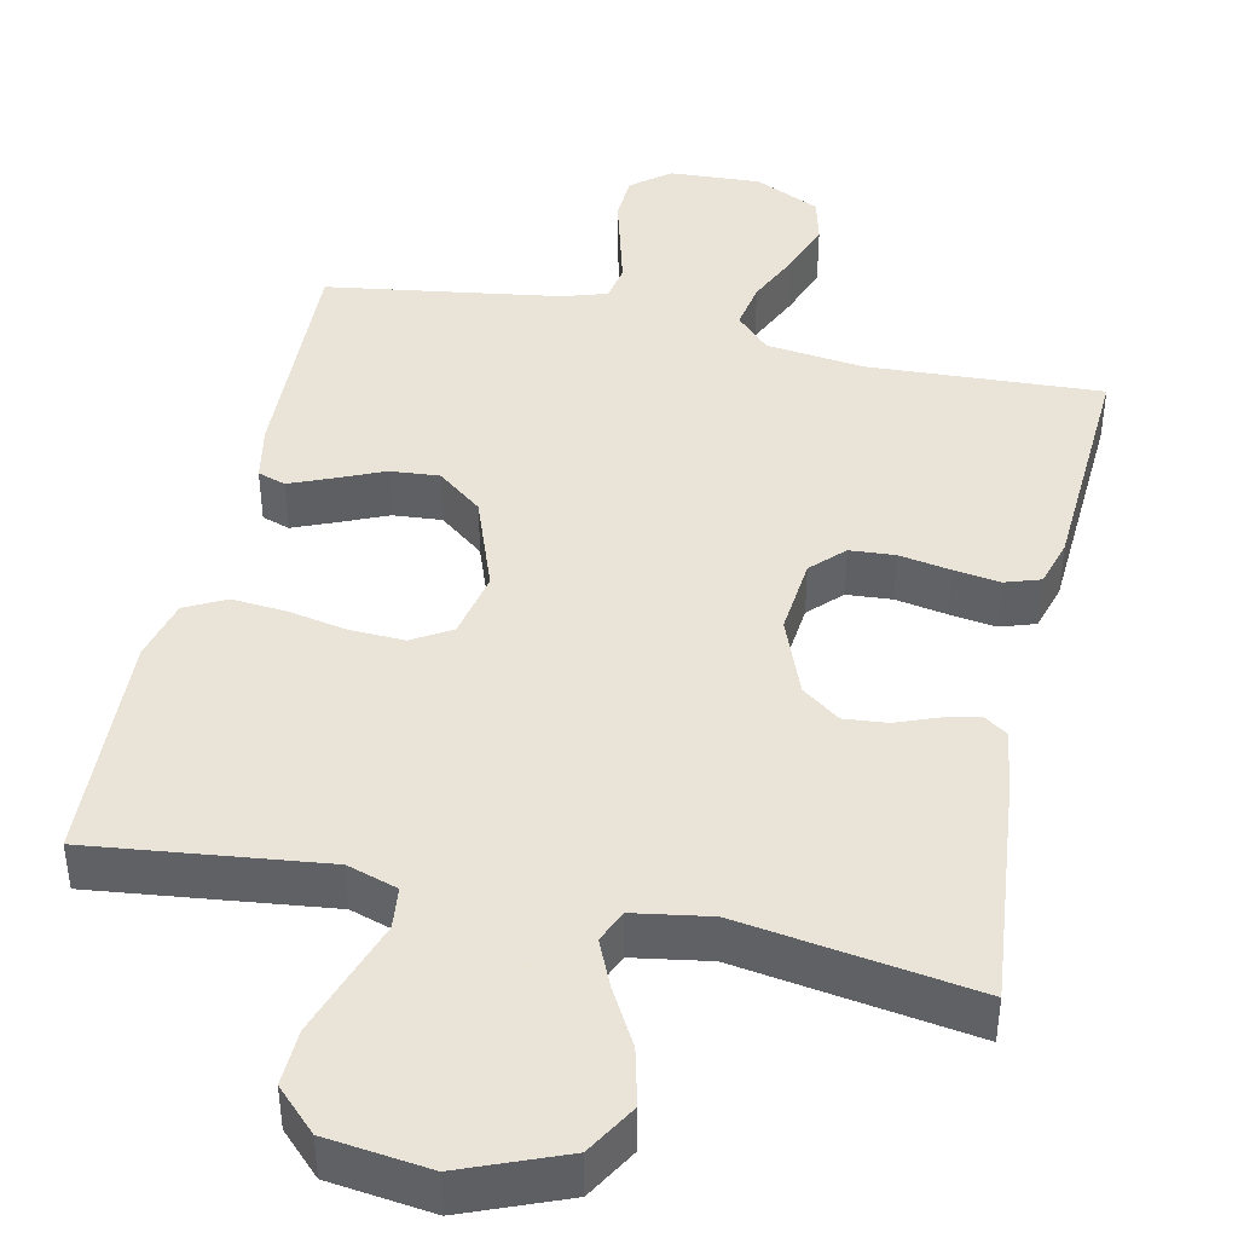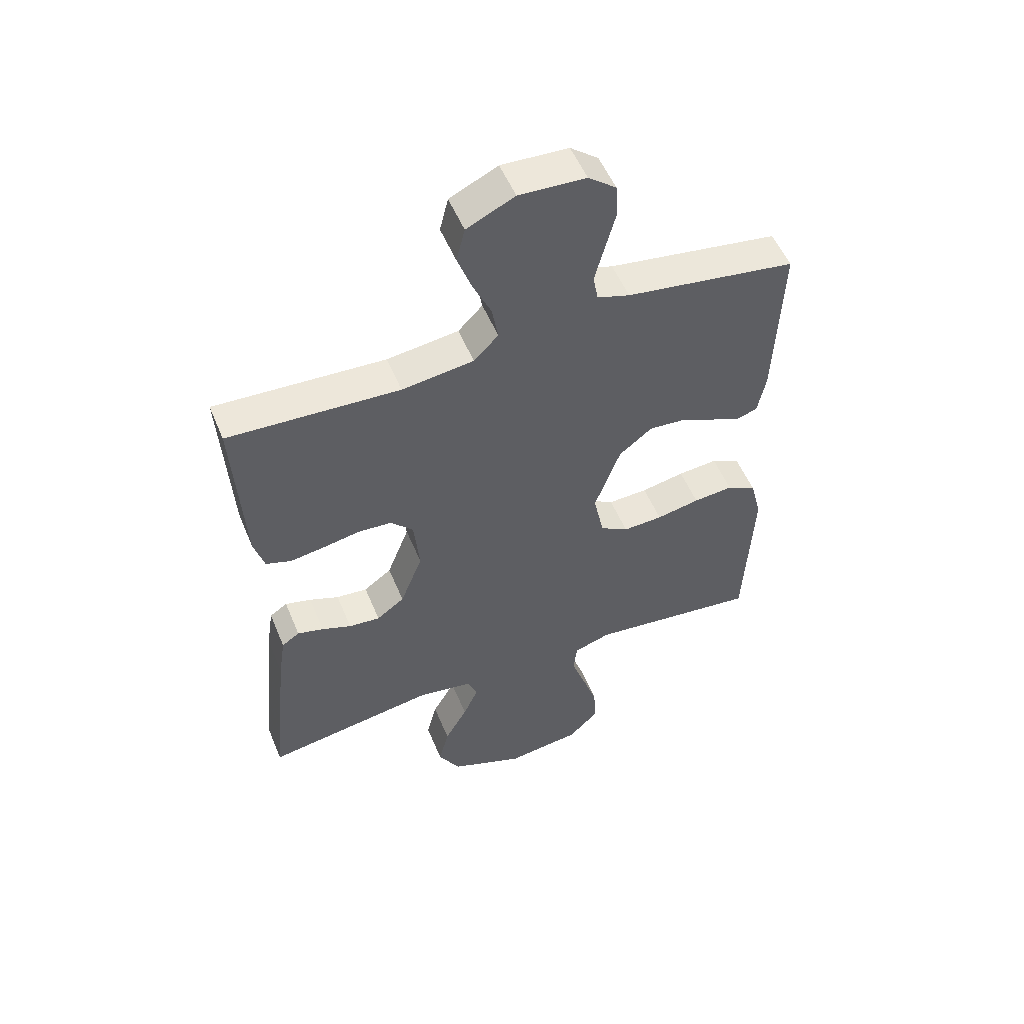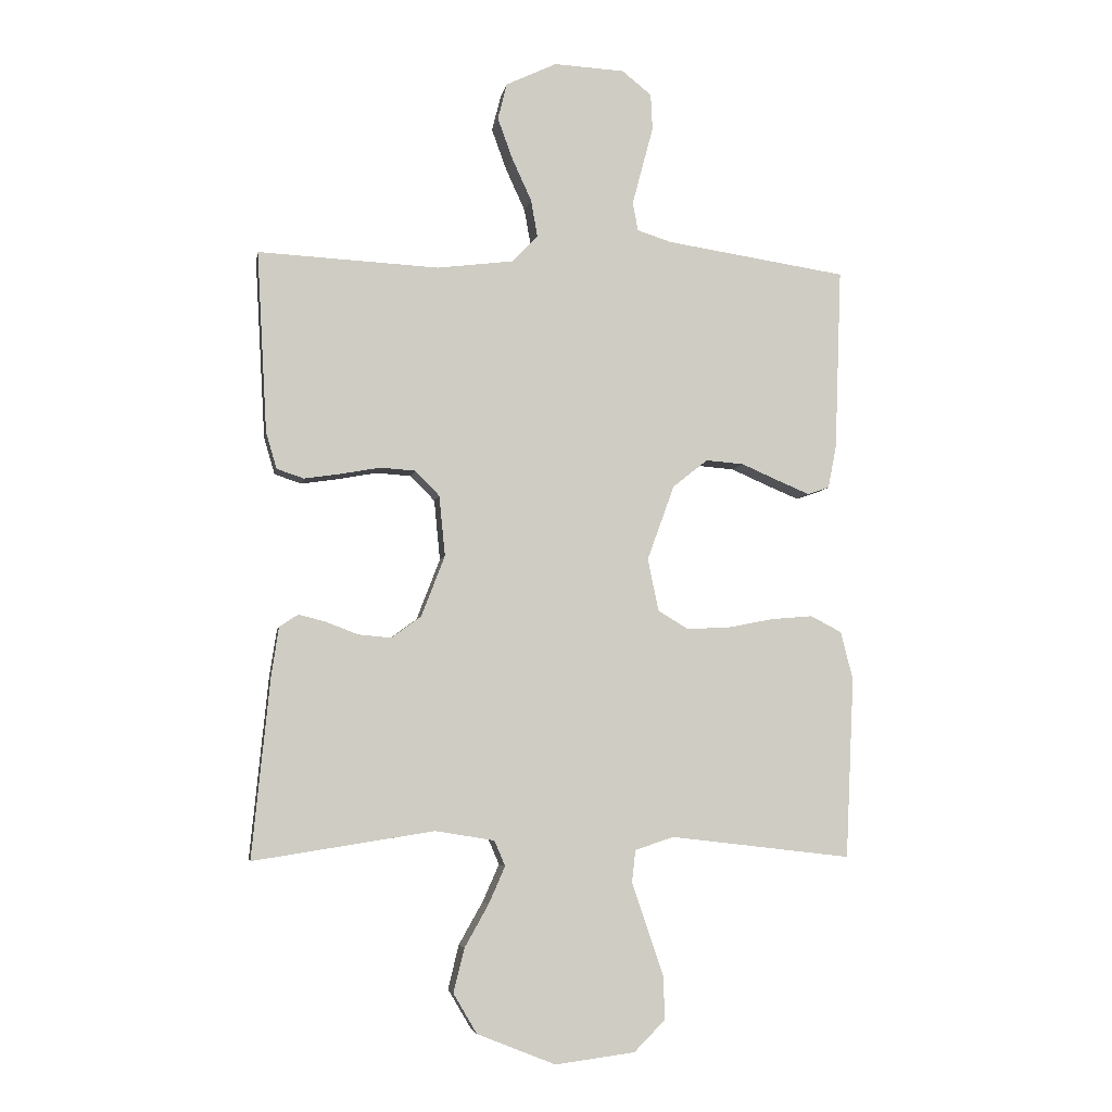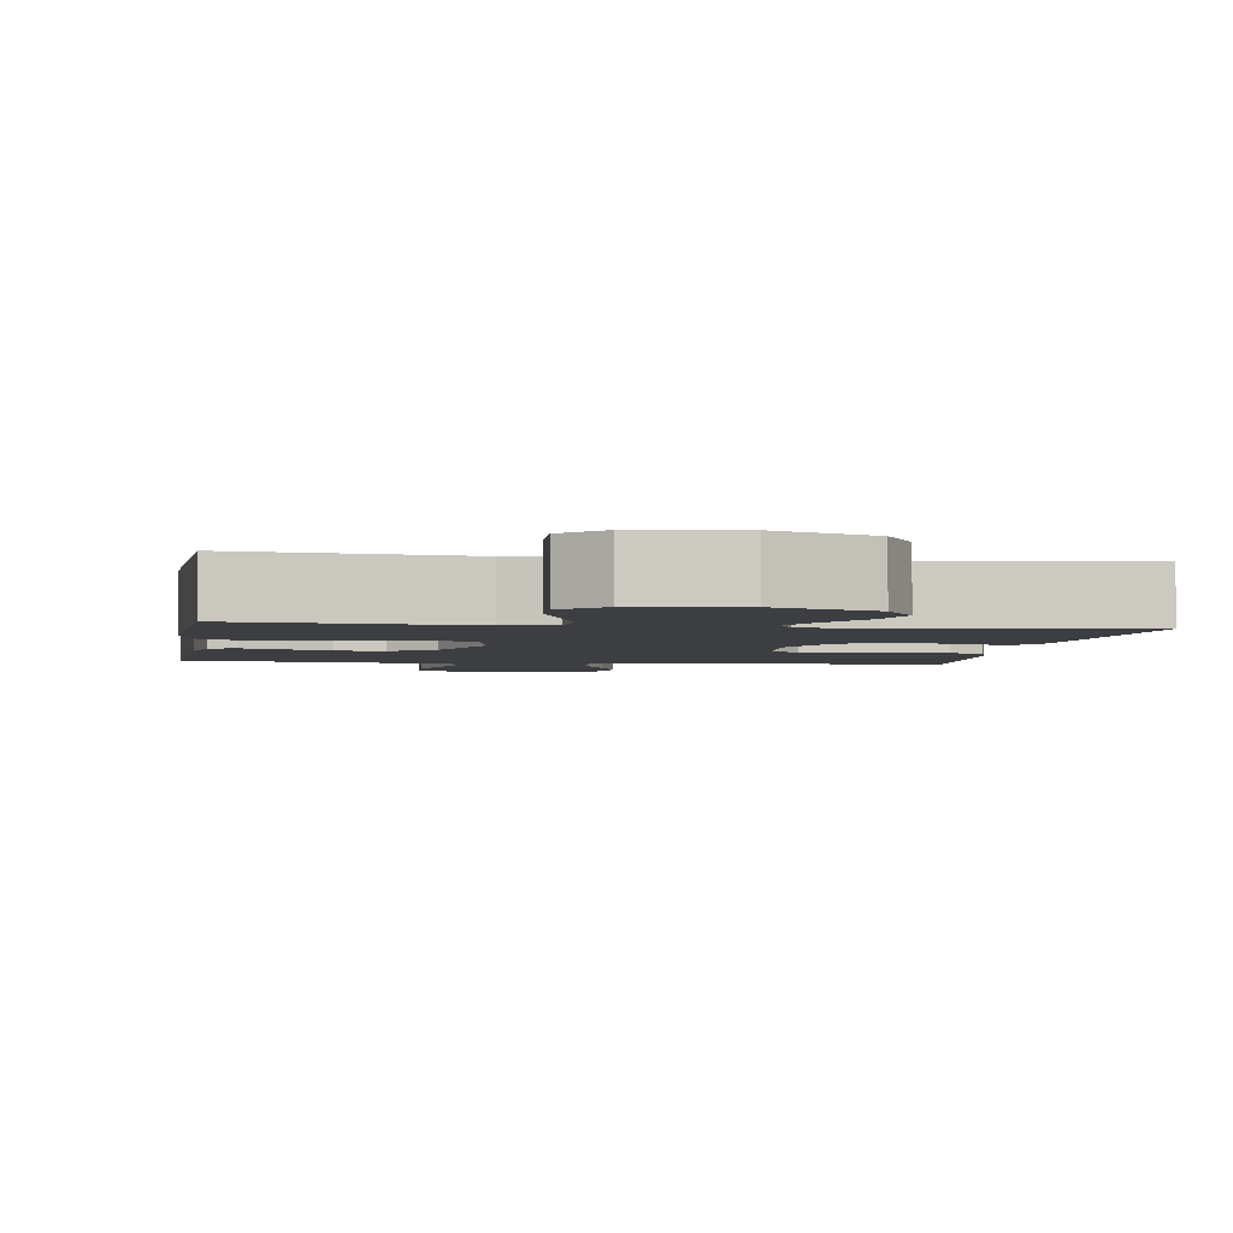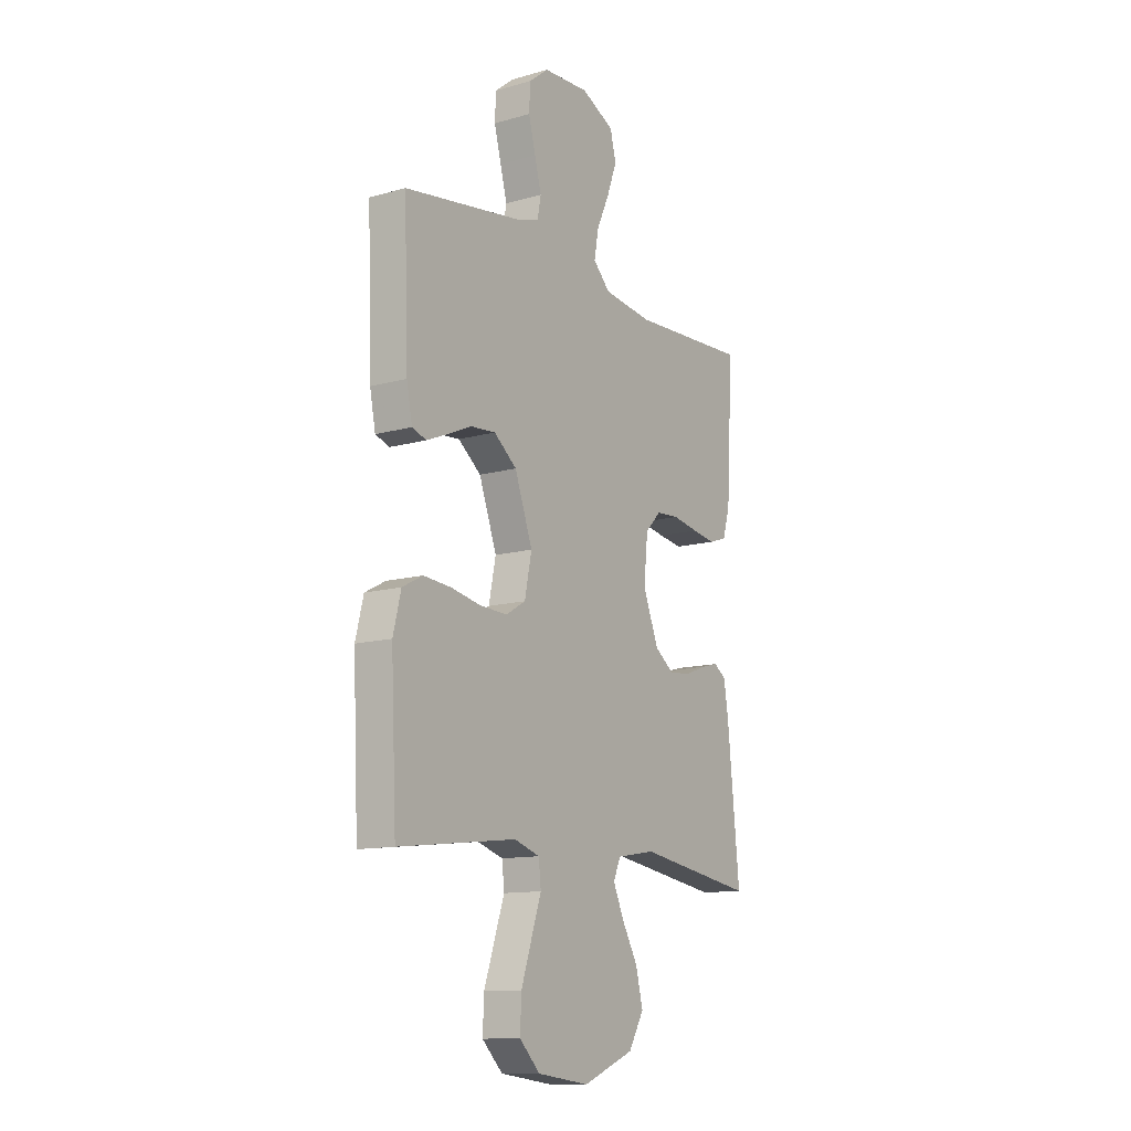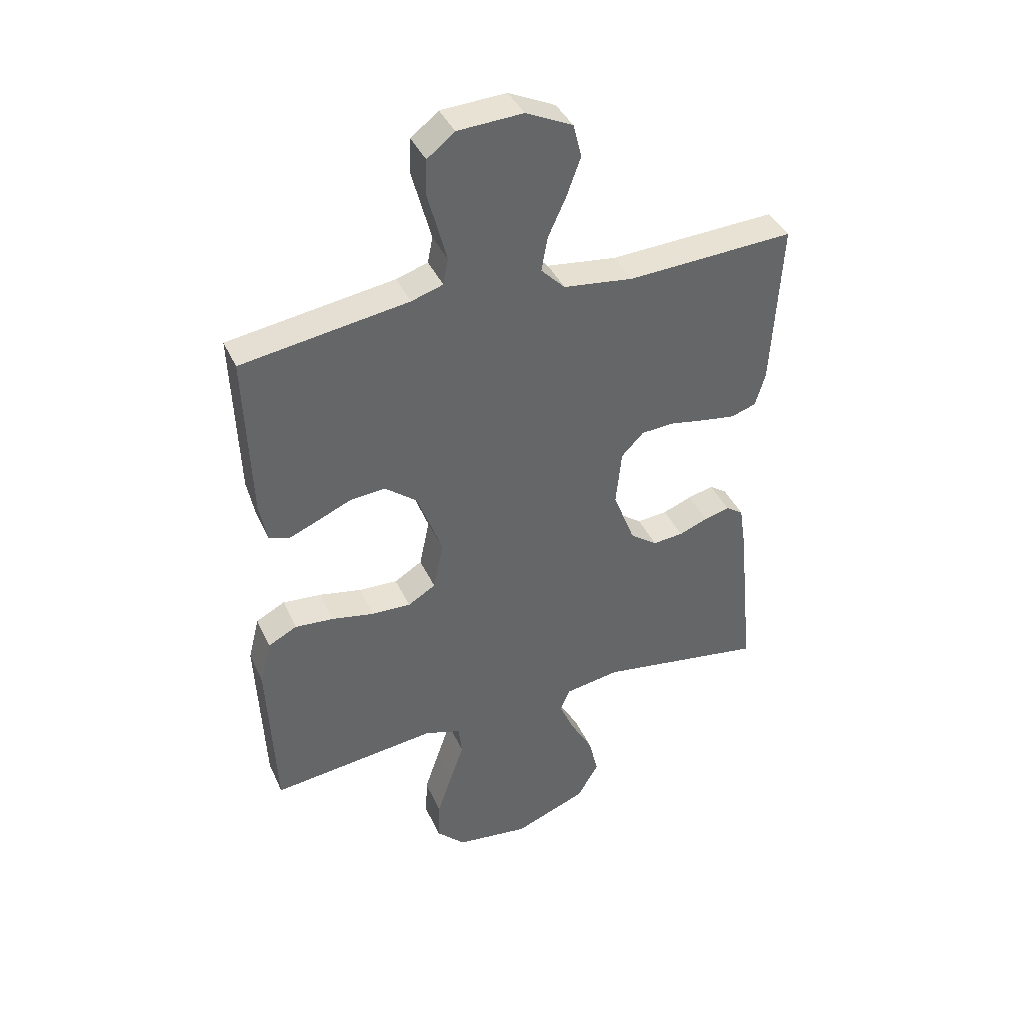
<metadata>
{"format":"obj","ext":"obj","renderer":"f3d","projection":"perspective","resolution":1024,"background":"white","views":[{"elev":42.8,"azim":-167.7,"up":"+Y"},{"elev":53.3,"azim":-22.2,"up":"+Z"},{"elev":-5.3,"azim":-9.9,"up":"+Z"},{"elev":-3.0,"azim":171.5,"up":"+Y"},{"elev":-12.4,"azim":123.6,"up":"+Z"},{"elev":40.2,"azim":157.1,"up":"+Z"}]}
</metadata>
<code>
v -0.5 0.07 -0.5
v -0.47 0.07 -0.2
v -0.458 0.07 -0.121
v -0.427 0.07 -0.1
v -0.381 0.07 -0.112
v -0.329 0.07 -0.132
v -0.274 0.07 -0.137
v -0.225 0.07 -0.101
v -0.186 0.07 0
v -0.196 0.07 0.1
v -0.236 0.07 0.141
v -0.294 0.07 0.145
v -0.36 0.07 0.133
v -0.42 0.07 0.124
v -0.465 0.07 0.139
v -0.483 0.07 0.2
v -0.5 0.07 0.5
v -0.2 0.07 0.485
v -0.074 0.07 0.501
v -0.031 0.07 0.545
v -0.042 0.07 0.607
v -0.074 0.07 0.677
v -0.099 0.07 0.746
v -0.084 0.07 0.806
v 0 0.07 0.846
v 0.117 0.07 0.84
v 0.166 0.07 0.801
v 0.169 0.07 0.741
v 0.151 0.07 0.674
v 0.134 0.07 0.61
v 0.143 0.07 0.563
v 0.2 0.07 0.545
v 0.5 0.07 0.5
v 0.489 0.07 0.2
v 0.475 0.07 0.128
v 0.439 0.07 0.116
v 0.386 0.07 0.138
v 0.324 0.07 0.165
v 0.261 0.07 0.17
v 0.203 0.07 0.124
v 0.158 0.07 0
v 0.176 0.07 -0.087
v 0.226 0.07 -0.117
v 0.296 0.07 -0.114
v 0.372 0.07 -0.099
v 0.442 0.07 -0.093
v 0.494 0.07 -0.12
v 0.514 0.07 -0.2
v 0.5 0.07 -0.5
v 0.2 0.07 -0.465
v 0.135 0.07 -0.486
v 0.129 0.07 -0.54
v 0.154 0.07 -0.613
v 0.181 0.07 -0.693
v 0.184 0.07 -0.765
v 0.132 0.07 -0.817
v 0 0.07 -0.834
v -0.13 0.07 -0.782
v -0.169 0.07 -0.716
v -0.151 0.07 -0.643
v -0.111 0.07 -0.572
v -0.084 0.07 -0.511
v -0.102 0.07 -0.469
v -0.2 0.07 -0.453
v -0.5 0 -0.5
v -0.47 0 -0.2
v -0.458 0 -0.121
v -0.427 0 -0.1
v -0.381 0 -0.112
v -0.329 0 -0.132
v -0.274 0 -0.137
v -0.225 0 -0.101
v -0.186 0 0
v -0.196 0 0.1
v -0.236 0 0.141
v -0.294 0 0.145
v -0.36 0 0.133
v -0.42 0 0.124
v -0.465 0 0.139
v -0.483 0 0.2
v -0.5 0 0.5
v -0.2 0 0.485
v -0.074 0 0.501
v -0.031 0 0.545
v -0.042 0 0.607
v -0.074 0 0.677
v -0.099 0 0.746
v -0.084 0 0.806
v 0 0 0.846
v 0.117 0 0.84
v 0.166 0 0.801
v 0.169 0 0.741
v 0.151 0 0.674
v 0.134 0 0.61
v 0.143 0 0.563
v 0.2 0 0.545
v 0.5 0 0.5
v 0.489 0 0.2
v 0.475 0 0.128
v 0.439 0 0.116
v 0.386 0 0.138
v 0.324 0 0.165
v 0.261 0 0.17
v 0.203 0 0.124
v 0.158 0 0
v 0.176 0 -0.087
v 0.226 0 -0.117
v 0.296 0 -0.114
v 0.372 0 -0.099
v 0.442 0 -0.093
v 0.494 0 -0.12
v 0.514 0 -0.2
v 0.5 0 -0.5
v 0.2 0 -0.465
v 0.135 0 -0.486
v 0.129 0 -0.54
v 0.154 0 -0.613
v 0.181 0 -0.693
v 0.184 0 -0.765
v 0.132 0 -0.817
v 0 0 -0.834
v -0.13 0 -0.782
v -0.169 0 -0.716
v -0.151 0 -0.643
v -0.111 0 -0.572
v -0.084 0 -0.511
v -0.102 0 -0.469
v -0.2 0 -0.453
f 59 60 61
f 58 59 61
f 57 58 61
f 56 57 61
f 55 56 61
f 54 55 61
f 53 54 61
f 52 53 61
f 51 52 61 62
f 50 51 62 63
f 48 49 50
f 47 48 50
f 46 47 50
f 45 46 50
f 44 45 50
f 50 63 64
f 44 50 64
f 43 44 64
f 36 37 38
f 35 36 38
f 34 35 38
f 33 34 38
f 32 33 38
f 31 32 38 39
f 27 28 29
f 26 27 29
f 25 26 29
f 24 25 29
f 23 24 29
f 22 23 29
f 21 22 29
f 20 21 29 30
f 19 20 30 31
f 16 17 18
f 15 16 18
f 14 15 18
f 13 14 18
f 12 13 18
f 11 12 18 19
f 31 39 40
f 19 31 40
f 11 19 40
f 10 11 40
f 4 5 6
f 3 4 6
f 2 3 6
f 1 2 6
f 64 1 6
f 64 6 7
f 64 7 8
f 43 64 8
f 42 43 8
f 41 42 8 9
f 9 10 40 41
f 125 124 123
f 125 123 122
f 125 122 121
f 125 121 120
f 125 120 119
f 125 119 118
f 125 118 117
f 125 117 116
f 126 125 116 115
f 127 126 115 114
f 114 113 112
f 114 112 111
f 114 111 110
f 114 110 109
f 114 109 108
f 128 127 114
f 128 114 108
f 128 108 107
f 102 101 100
f 102 100 99
f 102 99 98
f 102 98 97
f 102 97 96
f 103 102 96 95
f 93 92 91
f 93 91 90
f 93 90 89
f 93 89 88
f 93 88 87
f 93 87 86
f 93 86 85
f 94 93 85 84
f 95 94 84 83
f 82 81 80
f 82 80 79
f 82 79 78
f 82 78 77
f 82 77 76
f 83 82 76 75
f 104 103 95
f 104 95 83
f 104 83 75
f 104 75 74
f 70 69 68
f 70 68 67
f 70 67 66
f 70 66 65
f 70 65 128
f 71 70 128
f 72 71 128
f 72 128 107
f 72 107 106
f 73 72 106 105
f 105 104 74 73
f 1 65 66 2
f 2 66 67 3
f 3 67 68 4
f 4 68 69 5
f 5 69 70 6
f 6 70 71 7
f 7 71 72 8
f 8 72 73 9
f 9 73 74 10
f 10 74 75 11
f 11 75 76 12
f 12 76 77 13
f 13 77 78 14
f 14 78 79 15
f 15 79 80 16
f 16 80 81 17
f 17 81 82 18
f 18 82 83 19
f 19 83 84 20
f 20 84 85 21
f 21 85 86 22
f 22 86 87 23
f 23 87 88 24
f 24 88 89 25
f 25 89 90 26
f 26 90 91 27
f 27 91 92 28
f 28 92 93 29
f 29 93 94 30
f 30 94 95 31
f 31 95 96 32
f 32 96 97 33
f 33 97 98 34
f 34 98 99 35
f 35 99 100 36
f 36 100 101 37
f 37 101 102 38
f 38 102 103 39
f 39 103 104 40
f 40 104 105 41
f 41 105 106 42
f 42 106 107 43
f 43 107 108 44
f 44 108 109 45
f 45 109 110 46
f 46 110 111 47
f 47 111 112 48
f 48 112 113 49
f 49 113 114 50
f 50 114 115 51
f 51 115 116 52
f 52 116 117 53
f 53 117 118 54
f 54 118 119 55
f 55 119 120 56
f 56 120 121 57
f 57 121 122 58
f 58 122 123 59
f 59 123 124 60
f 60 124 125 61
f 61 125 126 62
f 62 126 127 63
f 63 127 128 64
f 64 128 65 1

</code>
